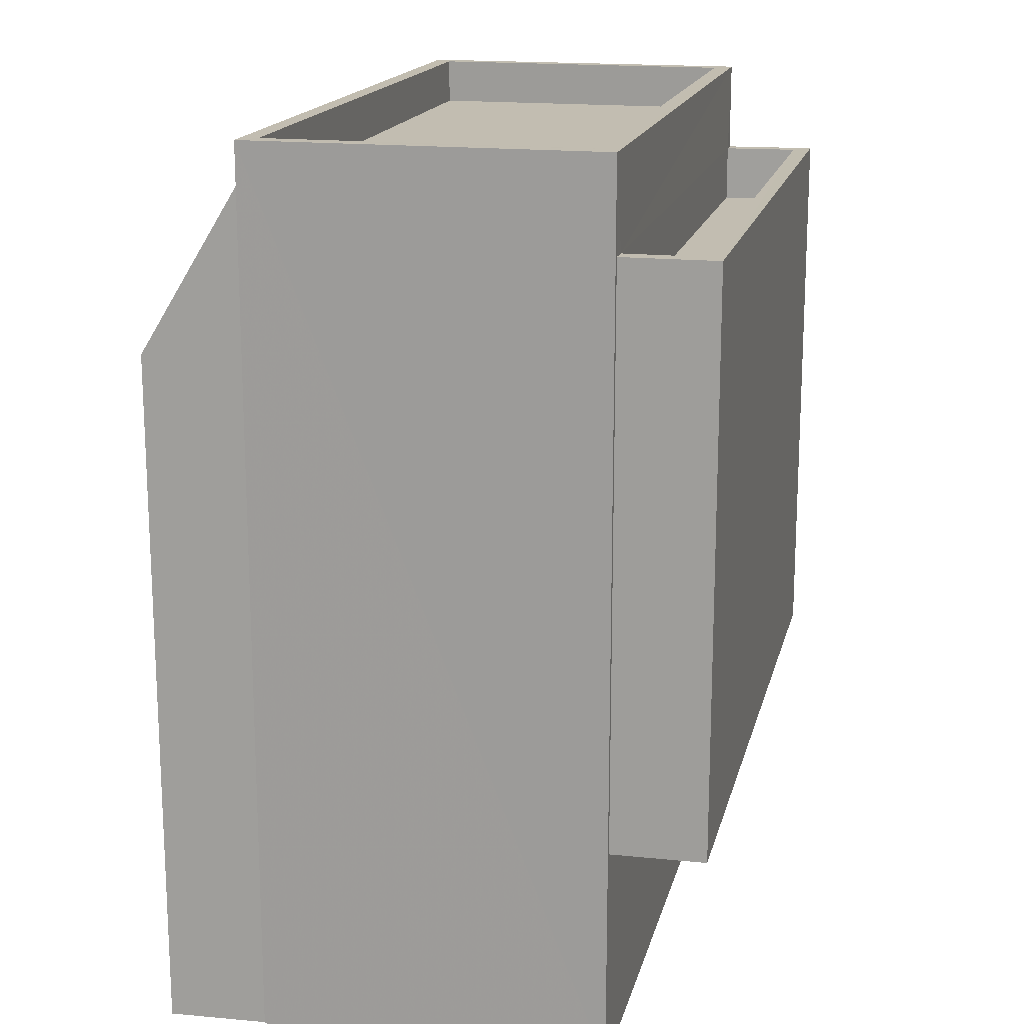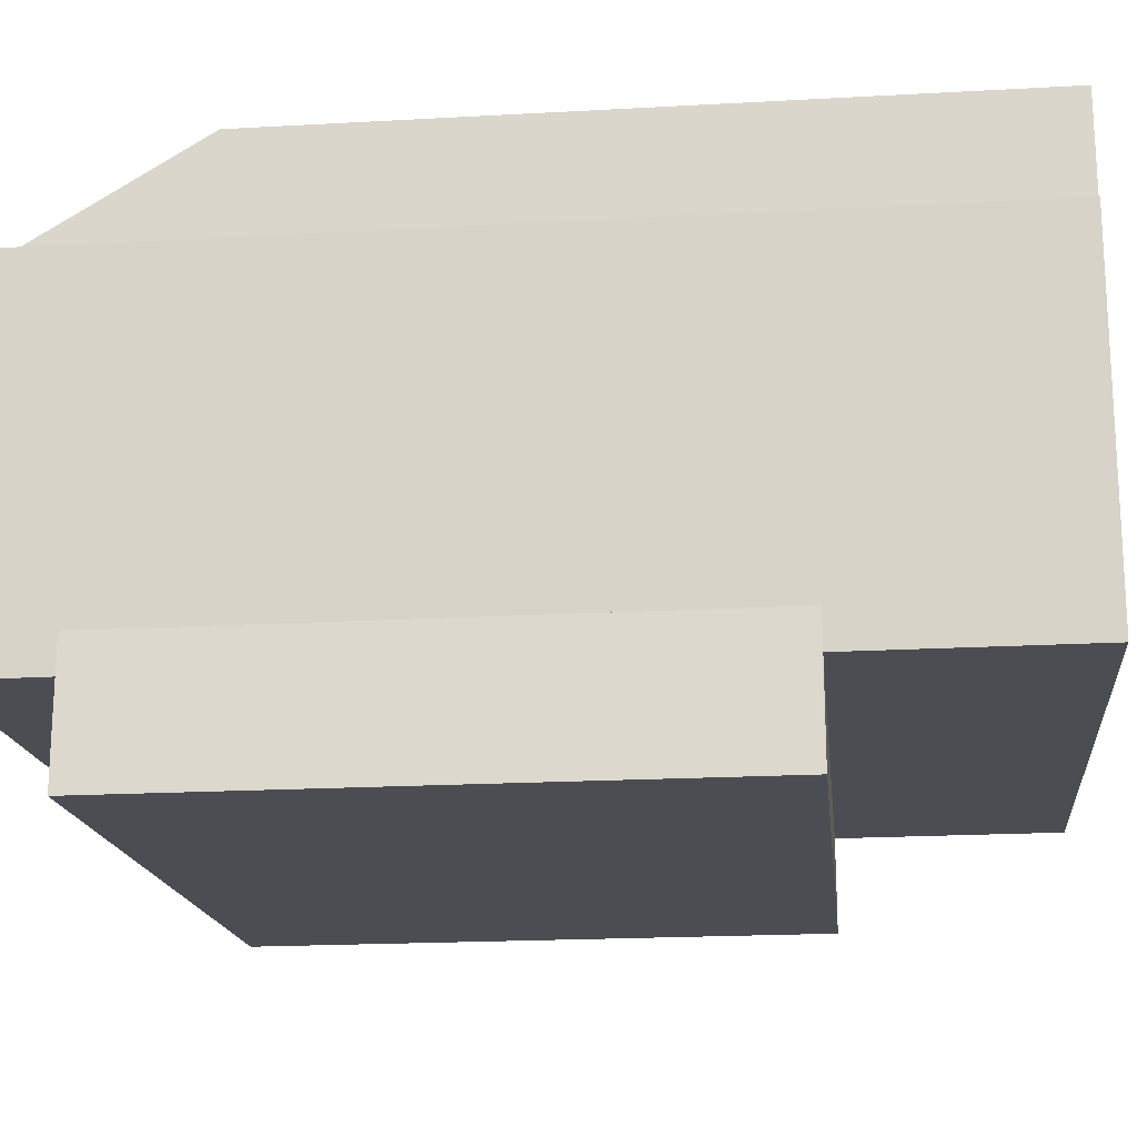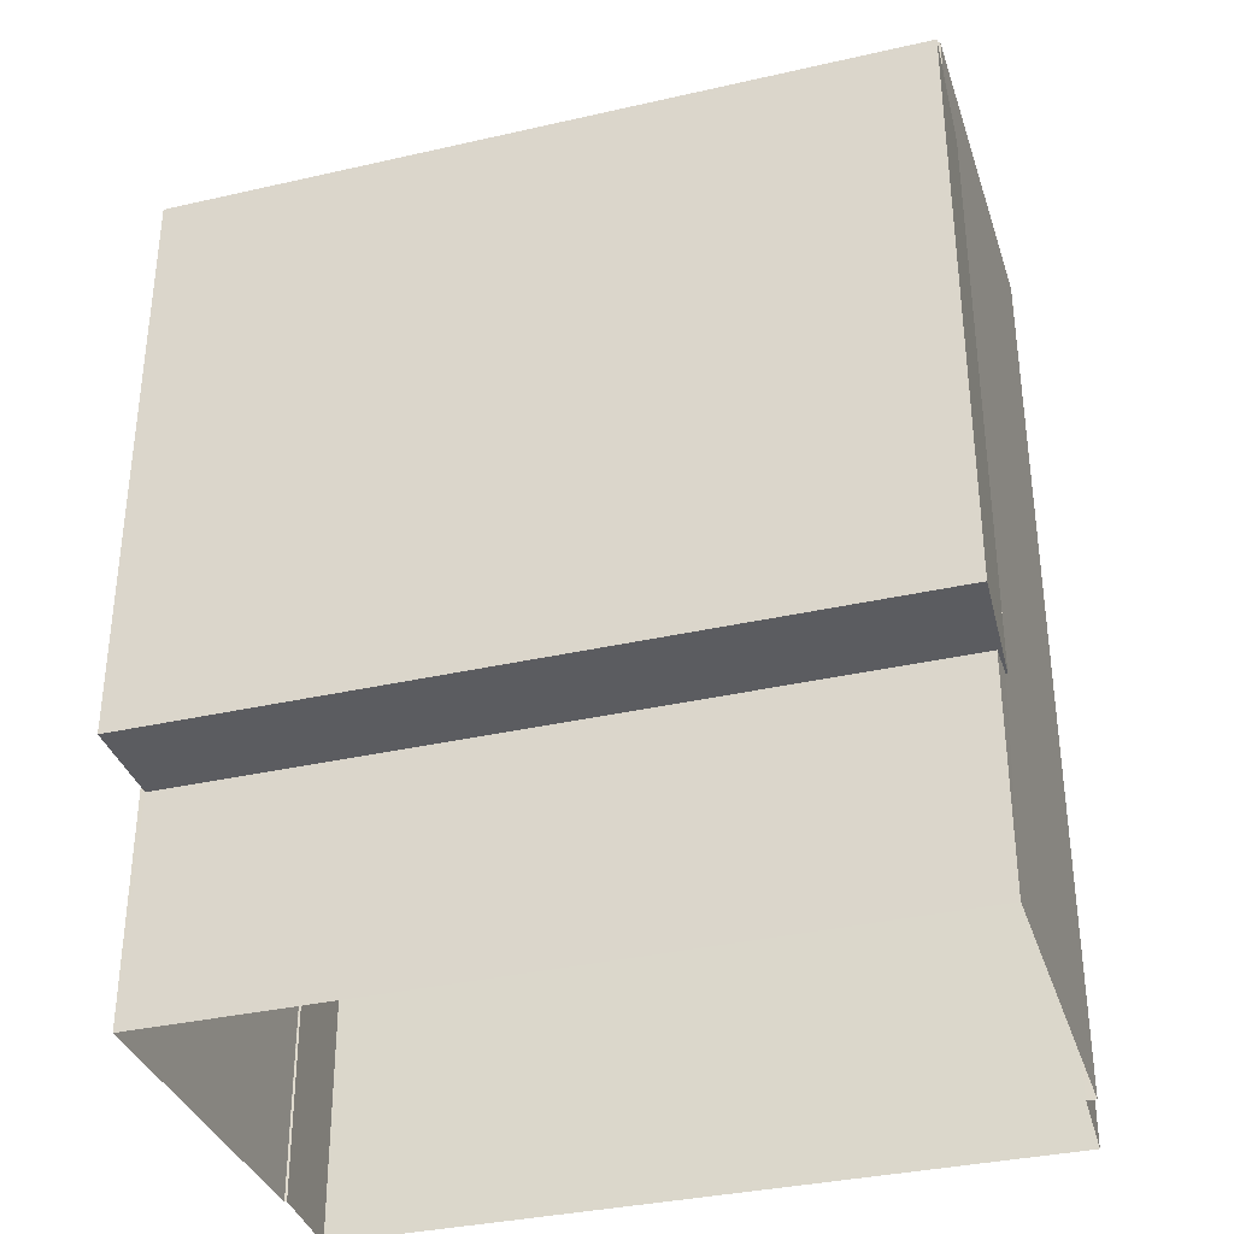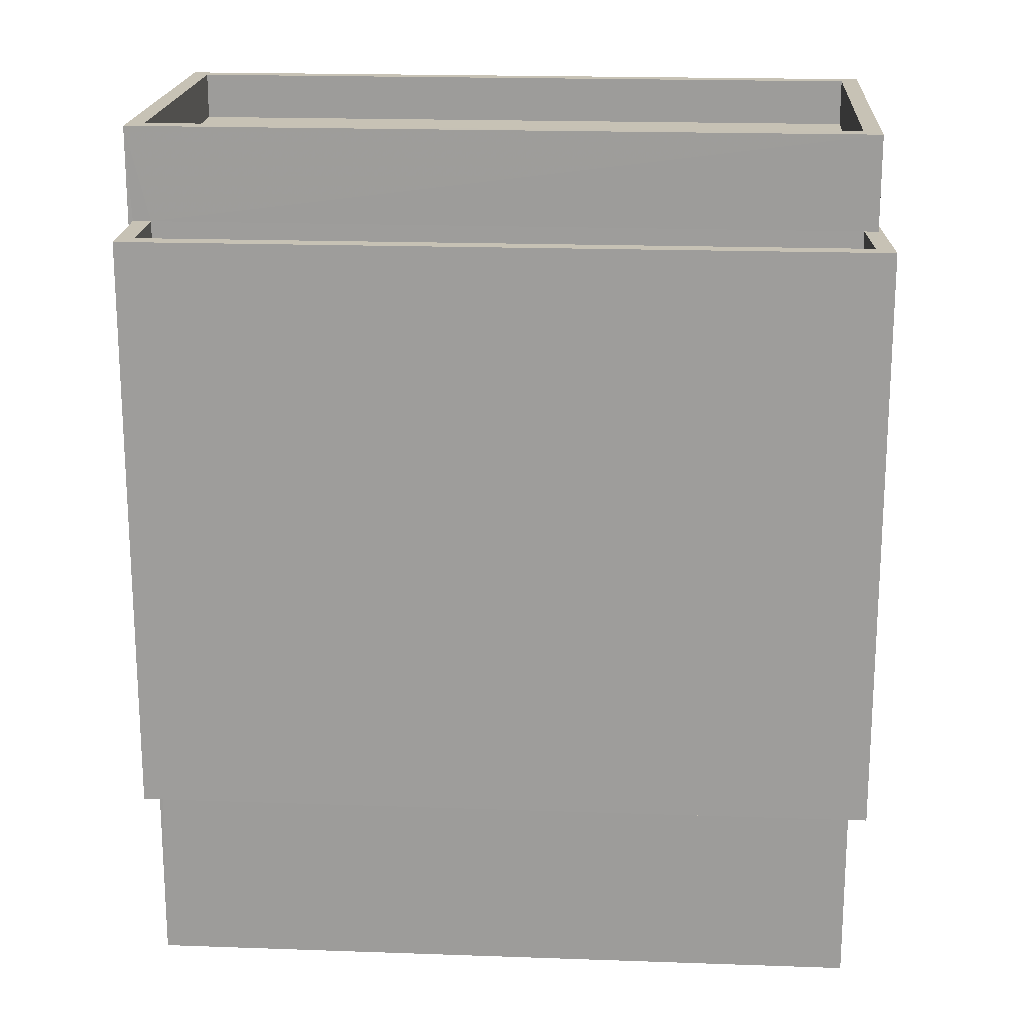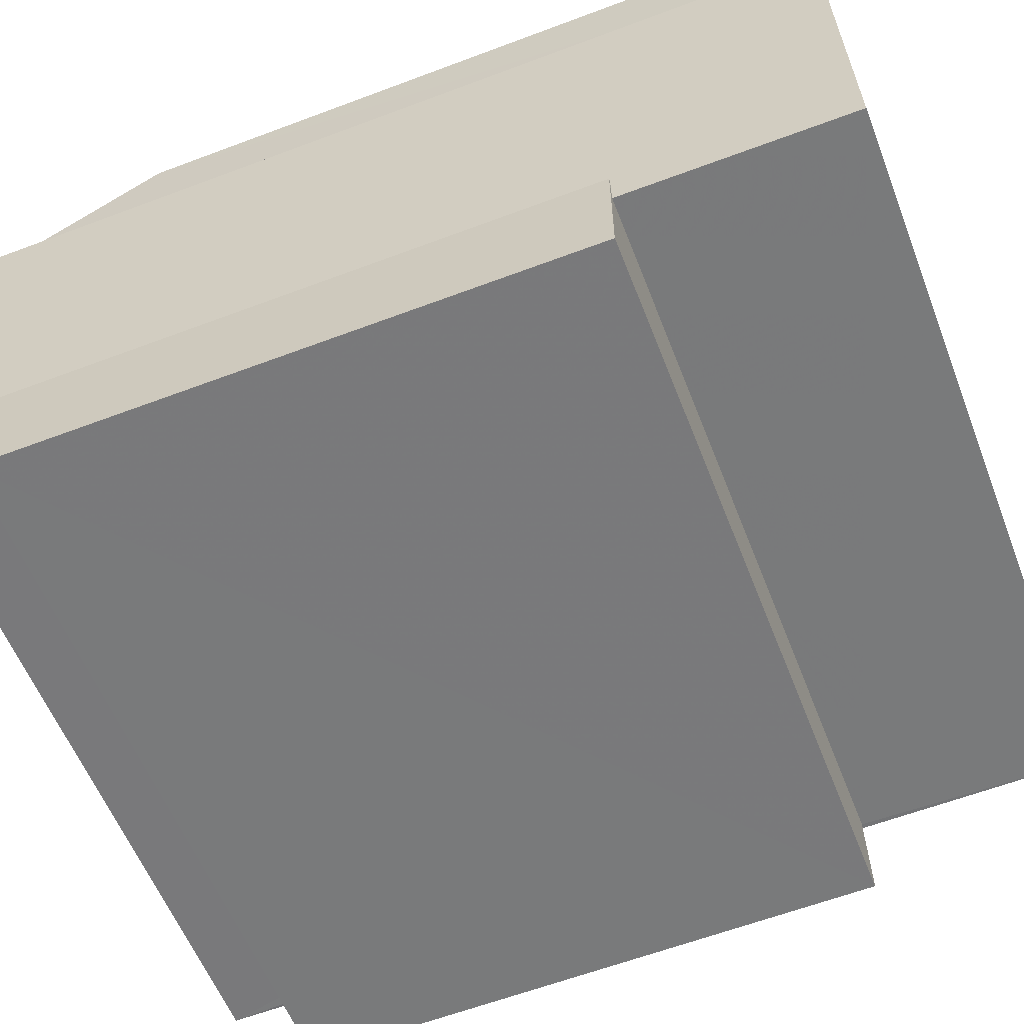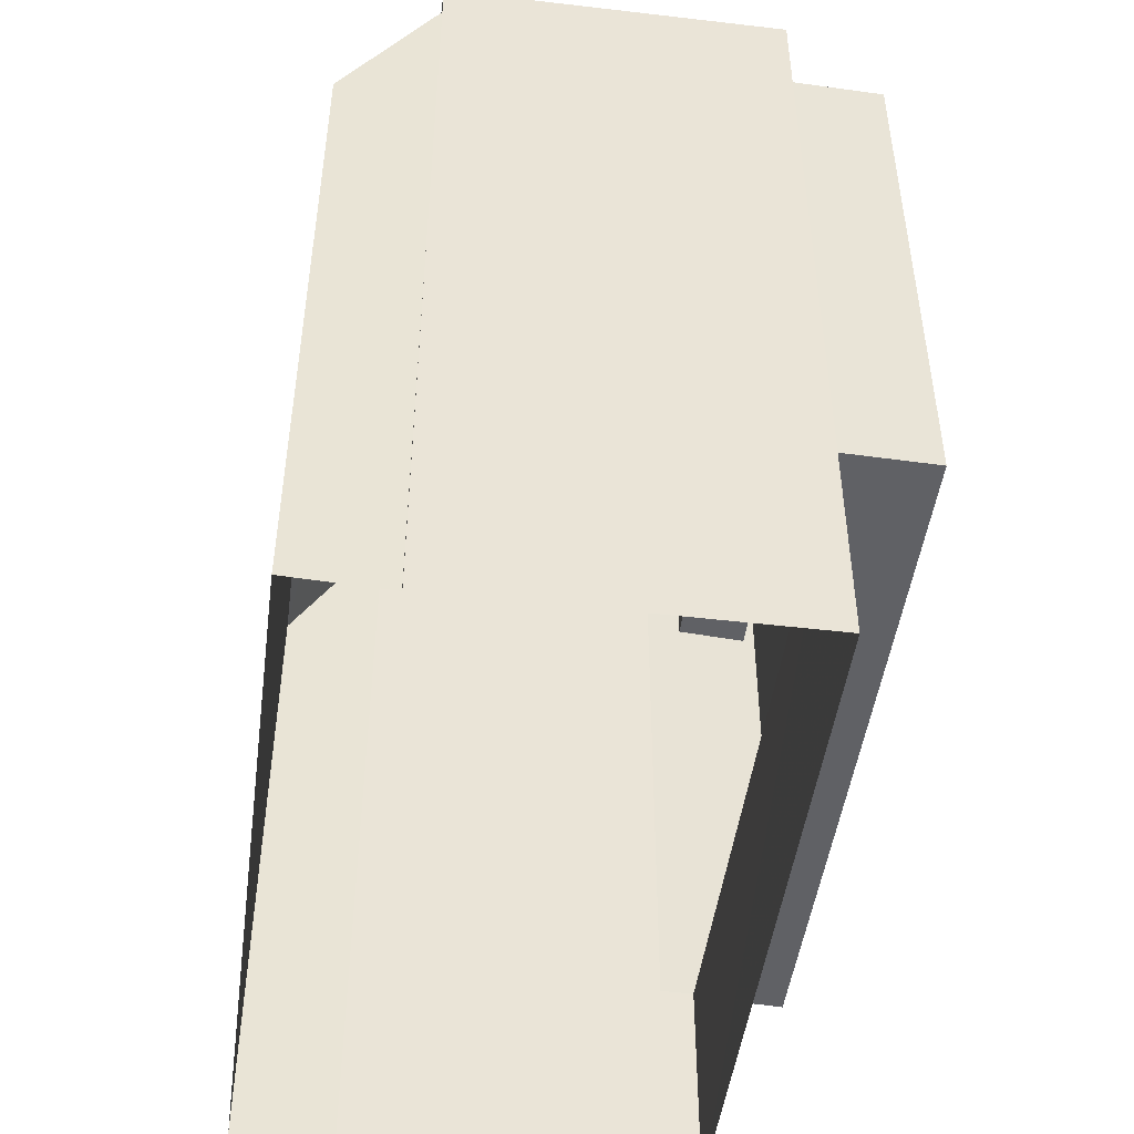
<metadata>
{"format":"obj","ext":"obj","renderer":"f3d","projection":"perspective","resolution":1024,"background":"white","views":[{"elev":16.8,"azim":-81.0,"up":"+Z"},{"elev":-20.3,"azim":95.8,"up":"+Y"},{"elev":-34.8,"azim":13.1,"up":"+Z"},{"elev":19.0,"azim":-0.1,"up":"+Z"},{"elev":-61.5,"azim":111.0,"up":"+Y"},{"elev":-47.7,"azim":-101.5,"up":"+Z"}]}
</metadata>
<code>
v -8.924e+04 -9.931e+04 6.73
v -8.926e+04 -9.931e+04 6.731
v -8.924e+04 -9.931e+04 6.73
v -8.924e+04 -9.931e+04 6.73
v -8.926e+04 -9.931e+04 6.731
v -8.926e+04 -9.931e+04 6.731
v -8.926e+04 -9.93e+04 6.731
v -8.924e+04 -9.931e+04 6.73
v -8.926e+04 -9.931e+04 10.58
v -8.924e+04 -9.931e+04 10.58
v -8.924e+04 -9.932e+04 10.58
v -8.924e+04 -9.931e+04 10.58
v -8.926e+04 -9.931e+04 10.58
v -8.924e+04 -9.931e+04 10.58
v -8.926e+04 -9.931e+04 20.58
v -8.926e+04 -9.931e+04 20.58
v -8.926e+04 -9.931e+04 20.58
v -8.924e+04 -9.931e+04 20.58
v -8.924e+04 -9.931e+04 20.58
v -8.924e+04 -9.931e+04 20.58
v -8.926e+04 -9.931e+04 20.58
v -8.924e+04 -9.932e+04 20.58
v -8.924e+04 -9.931e+04 20.58
v -8.924e+04 -9.931e+04 20.58
v -8.924e+04 -9.931e+04 22.19
v -8.924e+04 -9.931e+04 22.19
v -8.926e+04 -9.931e+04 22.19
v -8.926e+04 -9.931e+04 22.19
v -8.926e+04 -9.931e+04 21.39
v -8.924e+04 -9.931e+04 21.39
v -8.924e+04 -9.931e+04 21.39
v -8.926e+04 -9.931e+04 21.39
v -8.926e+04 -9.931e+04 21.49
v -8.924e+04 -9.931e+04 18.67
v -8.926e+04 -9.93e+04 18.67
v -8.924e+04 -9.931e+04 21.53
v -8.924e+04 -9.931e+04 19.58
v -8.926e+04 -9.931e+04 19.58
v -8.924e+04 -9.931e+04 19.58
v -8.926e+04 -9.931e+04 19.58
v -8.924e+04 -9.931e+04 22.19
v -8.924e+04 -9.931e+04 22.19
v -8.926e+04 -9.931e+04 22.19
v -8.926e+04 -9.931e+04 22.19
f 1 2 3
f 4 1 3
f 5 6 2
f 6 7 8
f 3 6 8
f 2 6 3
f 9 10 11
f 11 10 12
f 9 13 10
f 12 10 14
f 15 16 17
f 18 19 20
f 16 21 17
f 20 19 22
f 23 21 22
f 19 24 23
f 17 21 23
f 19 23 22
f 25 26 27
f 28 25 27
f 29 30 31
f 29 32 30
f 33 34 35
f 33 36 34
f 37 38 39
f 37 40 38
f 25 41 26
f 41 42 26
f 27 43 44
f 28 27 44
f 43 42 41
f 44 43 41
f 1 10 13
f 2 1 13
f 2 13 43
f 42 24 19
f 43 15 42
f 37 24 40
f 16 43 13
f 16 15 43
f 40 24 15
f 15 24 42
f 12 22 11
f 12 20 22
f 35 8 7
f 35 34 8
f 17 39 38
f 17 23 39
f 28 44 32
f 29 28 32
f 13 9 21
f 16 13 21
f 4 14 1
f 18 42 19
f 18 26 42
f 26 14 4
f 1 14 10
f 26 18 14
f 15 17 38
f 40 15 38
f 24 39 23
f 24 37 39
f 28 29 31
f 25 28 31
f 2 27 5
f 2 43 27
f 18 20 12
f 14 18 12
f 22 21 9
f 11 22 9
f 36 4 3
f 4 36 26
f 26 36 27
f 5 33 6
f 27 33 5
f 36 33 27
f 3 8 34
f 36 3 34
f 41 30 32
f 44 41 32
f 6 35 7
f 6 33 35
f 41 31 30
f 41 25 31

</code>
